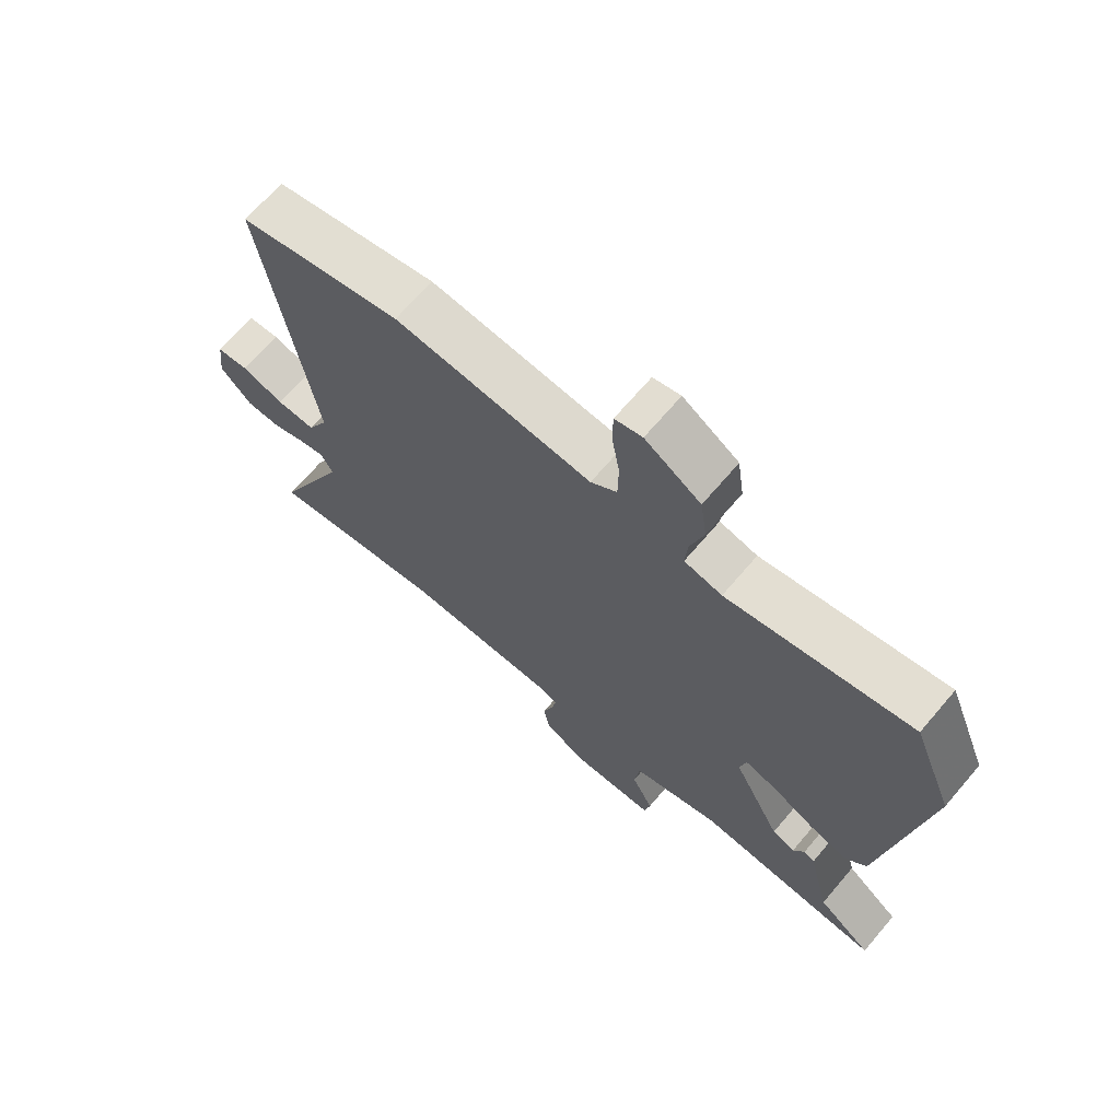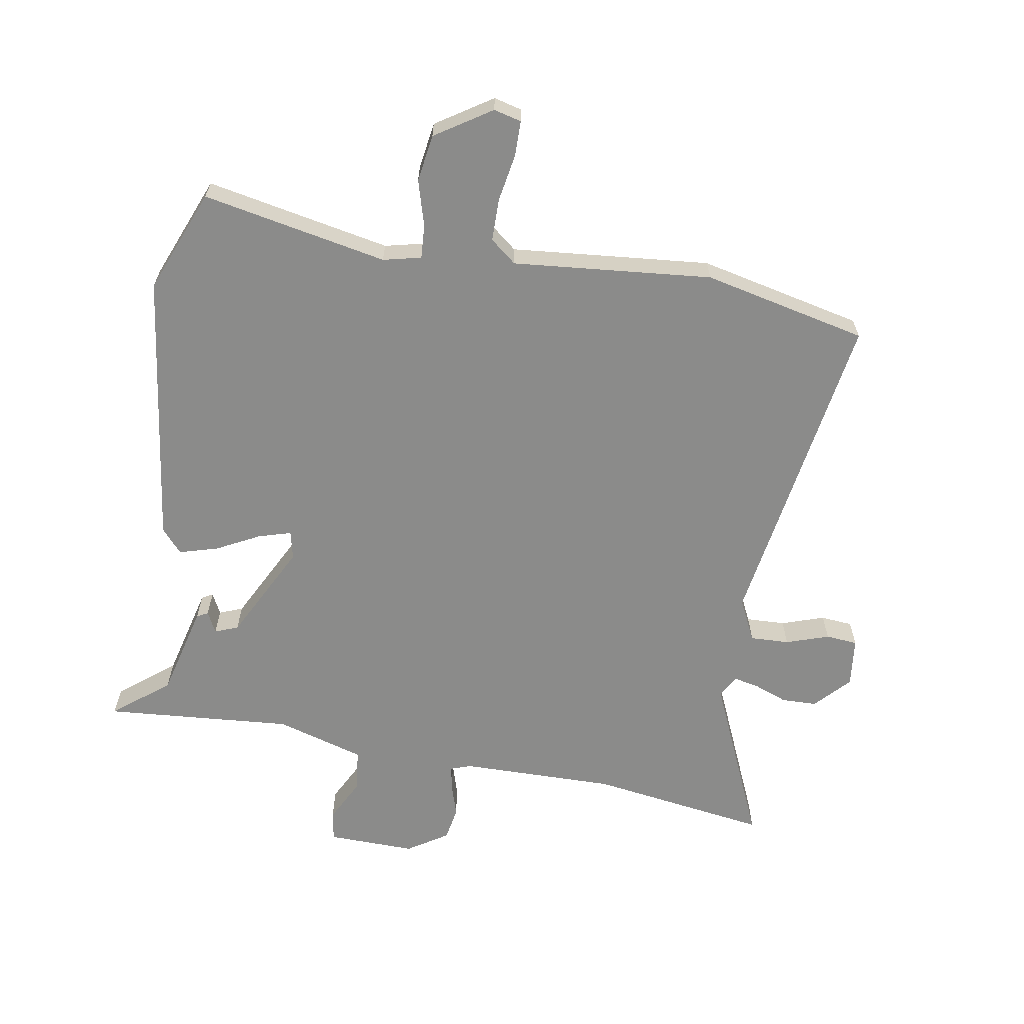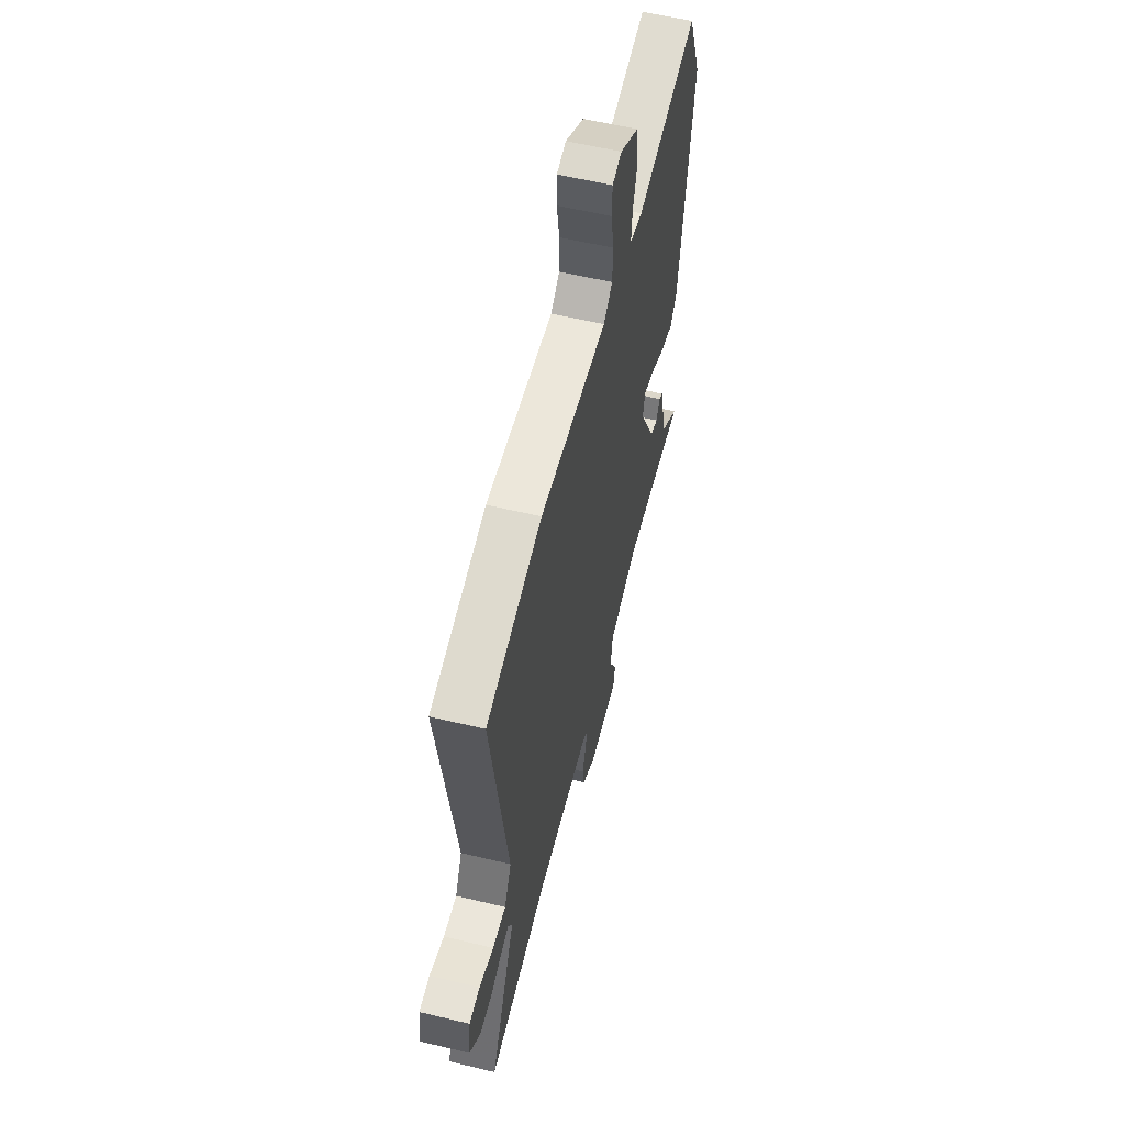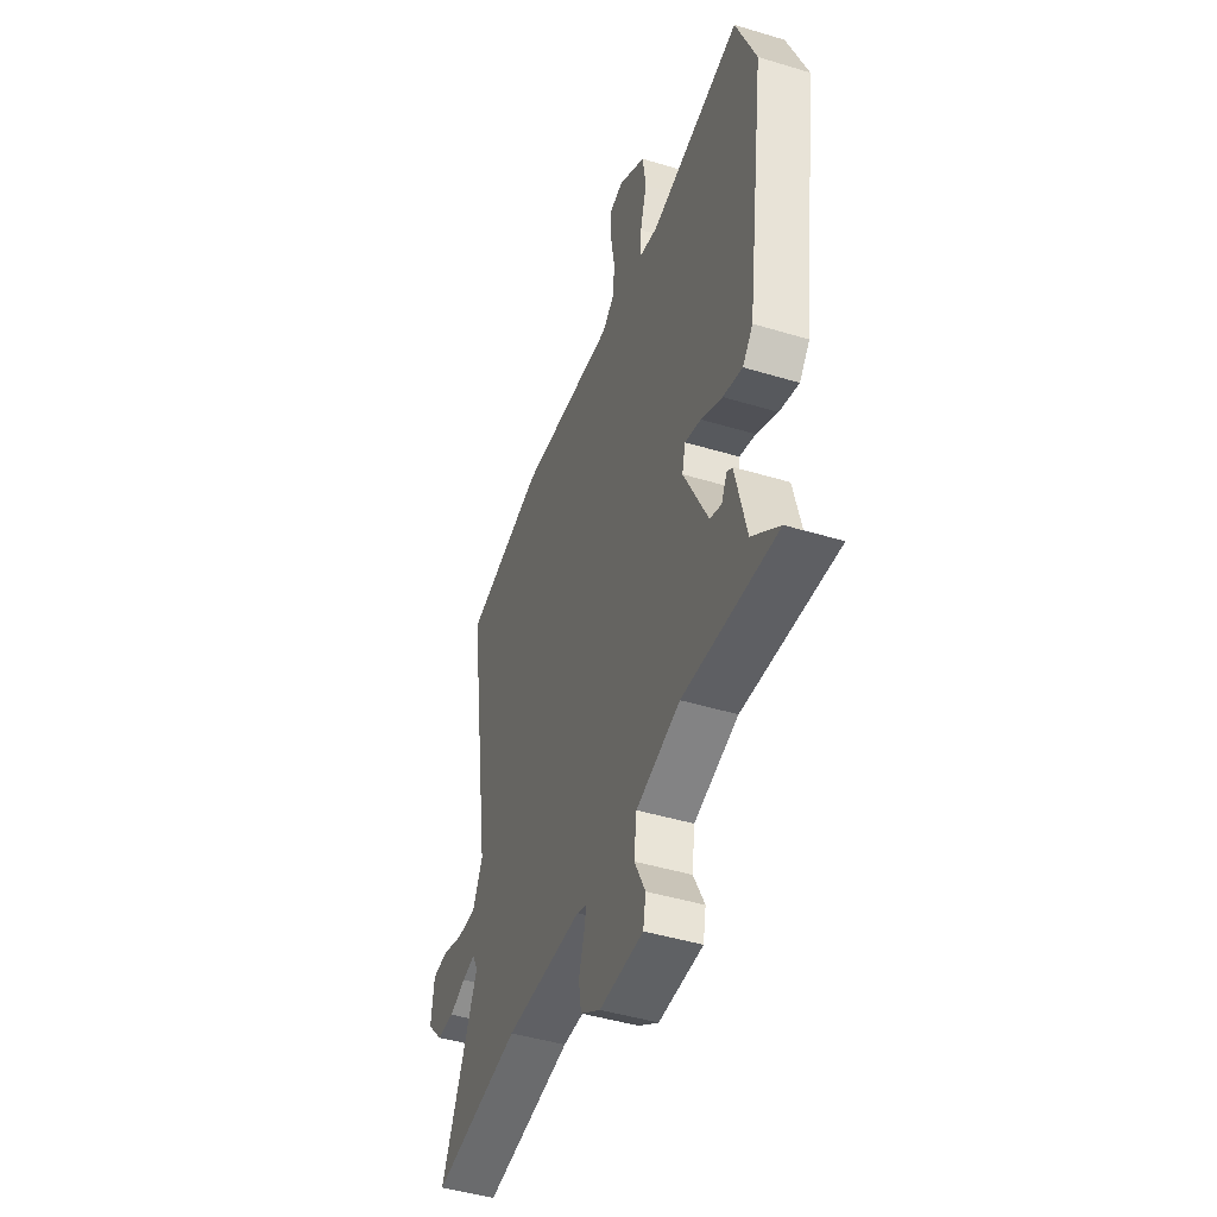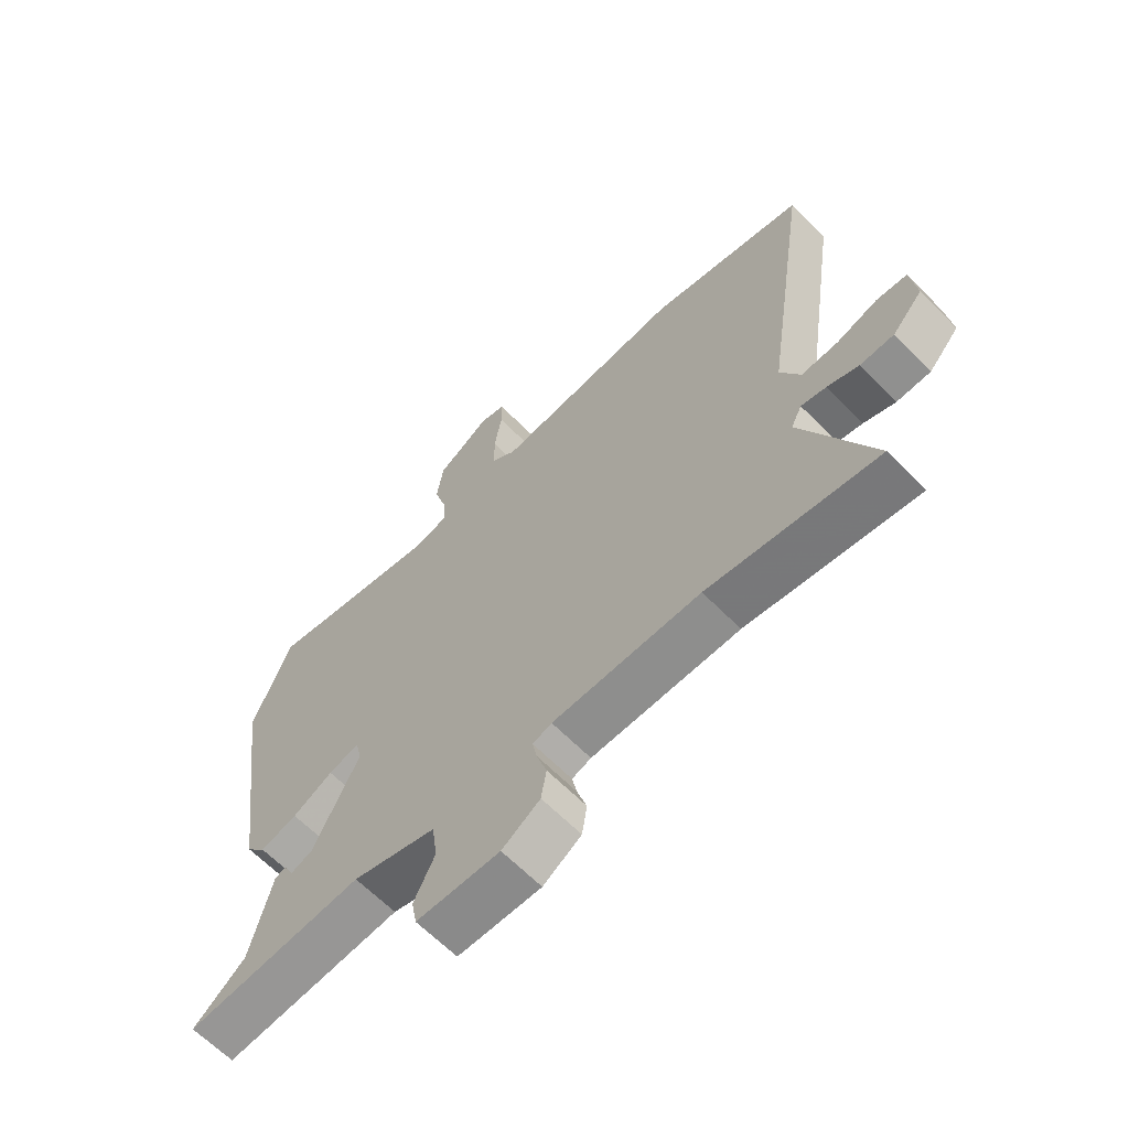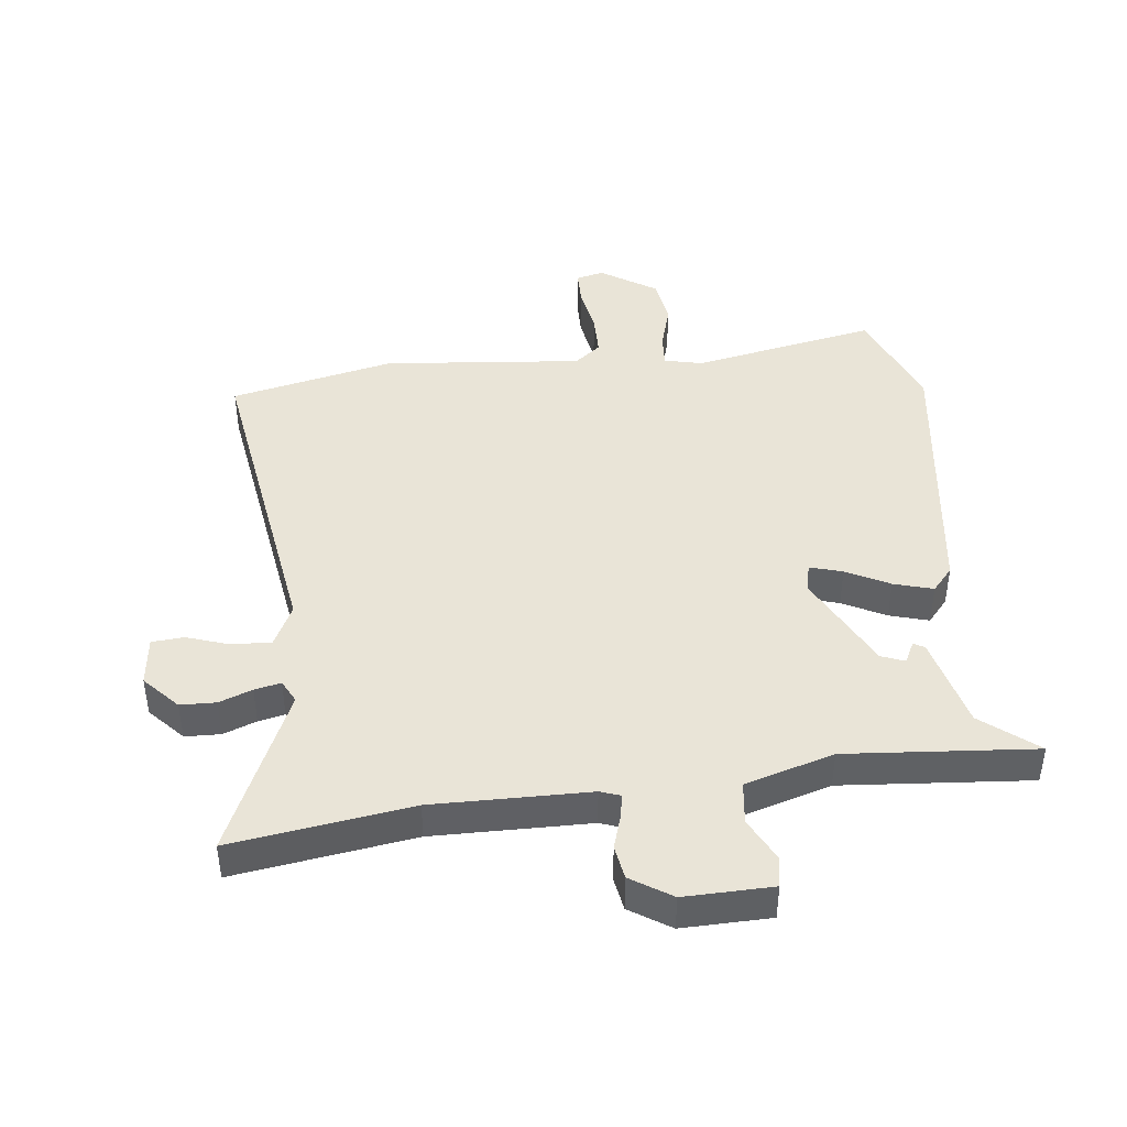
<metadata>
{"format":"obj","ext":"obj","renderer":"f3d","projection":"perspective","resolution":1024,"background":"white","views":[{"elev":68.7,"azim":-139.5,"up":"+Z"},{"elev":-63.7,"azim":-10.1,"up":"+Y"},{"elev":58.2,"azim":104.0,"up":"+Z"},{"elev":-45.5,"azim":-109.2,"up":"+Z"},{"elev":-64.0,"azim":44.4,"up":"+Z"},{"elev":43.5,"azim":173.1,"up":"+Y"}]}
</metadata>
<code>
v -0.543 0.07 -0.484
v -0.453 0.07 -0.411
v -0.416 0.07 -0.259
v -0.398 0.07 -0.249
v -0.38 0.07 -0.284
v -0.342 0.07 -0.269
v -0.262 0.07 -0.109
v -0.273 0.07 -0.063
v -0.326 0.07 -0.079
v -0.396 0.07 -0.116
v -0.46 0.07 -0.135
v -0.494 0.07 -0.096
v -0.557 0.07 0.355
v -0.49 0.07 0.524
v -0.188 0.07 0.467
v -0.126 0.07 0.482
v -0.13 0.07 0.537
v -0.152 0.07 0.612
v -0.141 0.07 0.689
v -0.05 0.07 0.749
v -0.005 0.07 0.738
v -0.004 0.07 0.68
v -0.017 0.07 0.602
v -0.016 0.07 0.533
v 0.027 0.07 0.499
v 0.352 0.07 0.532
v 0.621 0.07 0.474
v 0.541 0.07 -0.06
v 0.575 0.07 -0.128
v 0.639 0.07 -0.125
v 0.709 0.07 -0.101
v 0.761 0.07 -0.105
v 0.771 0.07 -0.186
v 0.719 0.07 -0.243
v 0.661 0.07 -0.245
v 0.607 0.07 -0.225
v 0.564 0.07 -0.216
v 0.545 0.07 -0.253
v 0.666 0.07 -0.523
v 0.374 0.07 -0.482
v 0.119 0.07 -0.487
v 0.086 0.07 -0.499
v 0.094 0.07 -0.539
v 0.111 0.07 -0.593
v 0.102 0.07 -0.648
v 0.036 0.07 -0.691
v -0.108 0.07 -0.689
v -0.117 0.07 -0.64
v -0.081 0.07 -0.568
v -0.09 0.07 -0.499
v -0.235 0.07 -0.457
v -0.543 0 -0.484
v -0.453 0 -0.411
v -0.416 0 -0.259
v -0.398 0 -0.249
v -0.38 0 -0.284
v -0.342 0 -0.269
v -0.262 0 -0.109
v -0.273 0 -0.063
v -0.326 0 -0.079
v -0.396 0 -0.116
v -0.46 0 -0.135
v -0.494 0 -0.096
v -0.557 0 0.355
v -0.49 0 0.524
v -0.188 0 0.467
v -0.126 0 0.482
v -0.13 0 0.537
v -0.152 0 0.612
v -0.141 0 0.689
v -0.05 0 0.749
v -0.005 0 0.738
v -0.004 0 0.68
v -0.017 0 0.602
v -0.016 0 0.533
v 0.027 0 0.499
v 0.352 0 0.532
v 0.621 0 0.474
v 0.541 0 -0.06
v 0.575 0 -0.128
v 0.639 0 -0.125
v 0.709 0 -0.101
v 0.761 0 -0.105
v 0.771 0 -0.186
v 0.719 0 -0.243
v 0.661 0 -0.245
v 0.607 0 -0.225
v 0.564 0 -0.216
v 0.545 0 -0.253
v 0.666 0 -0.523
v 0.374 0 -0.482
v 0.119 0 -0.487
v 0.086 0 -0.499
v 0.094 0 -0.539
v 0.111 0 -0.593
v 0.102 0 -0.648
v 0.036 0 -0.691
v -0.108 0 -0.689
v -0.117 0 -0.64
v -0.081 0 -0.568
v -0.09 0 -0.499
v -0.235 0 -0.457
f 46 47 48 49
f 46 49 50
f 43 44 45 46
f 42 43 46 50
f 41 42 50 51
f 38 39 40
f 37 38 40 41
f 33 34 35 36
f 33 36 37
f 30 31 32 33
f 29 30 33 37
f 28 29 37 41
f 25 26 27 28
f 24 25 28 41
f 20 21 22 23
f 20 23 24
f 17 18 19 20
f 16 17 20 24
f 12 13 14 15
f 12 15 16
f 9 10 11 12
f 8 9 12 16
f 7 8 16 24
f 2 3 4 5
f 2 5 6
f 51 1 2
f 51 2 6
f 7 24 41 51
f 6 7 51
f 100 99 98 97
f 101 100 97
f 97 96 95 94
f 101 97 94 93
f 102 101 93 92
f 91 90 89
f 92 91 89 88
f 87 86 85 84
f 88 87 84
f 84 83 82 81
f 88 84 81 80
f 92 88 80 79
f 79 78 77 76
f 92 79 76 75
f 74 73 72 71
f 75 74 71
f 71 70 69 68
f 75 71 68 67
f 66 65 64 63
f 67 66 63
f 63 62 61 60
f 67 63 60 59
f 75 67 59 58
f 56 55 54 53
f 57 56 53
f 53 52 102
f 57 53 102
f 102 92 75 58
f 102 58 57
f 1 52 53 2
f 2 53 54 3
f 3 54 55 4
f 4 55 56 5
f 5 56 57 6
f 6 57 58 7
f 7 58 59 8
f 8 59 60 9
f 9 60 61 10
f 10 61 62 11
f 11 62 63 12
f 12 63 64 13
f 13 64 65 14
f 14 65 66 15
f 15 66 67 16
f 16 67 68 17
f 17 68 69 18
f 18 69 70 19
f 19 70 71 20
f 20 71 72 21
f 21 72 73 22
f 22 73 74 23
f 23 74 75 24
f 24 75 76 25
f 25 76 77 26
f 26 77 78 27
f 27 78 79 28
f 28 79 80 29
f 29 80 81 30
f 30 81 82 31
f 31 82 83 32
f 32 83 84 33
f 33 84 85 34
f 34 85 86 35
f 35 86 87 36
f 36 87 88 37
f 37 88 89 38
f 38 89 90 39
f 39 90 91 40
f 40 91 92 41
f 41 92 93 42
f 42 93 94 43
f 43 94 95 44
f 44 95 96 45
f 45 96 97 46
f 46 97 98 47
f 47 98 99 48
f 48 99 100 49
f 49 100 101 50
f 50 101 102 51
f 51 102 52 1

</code>
